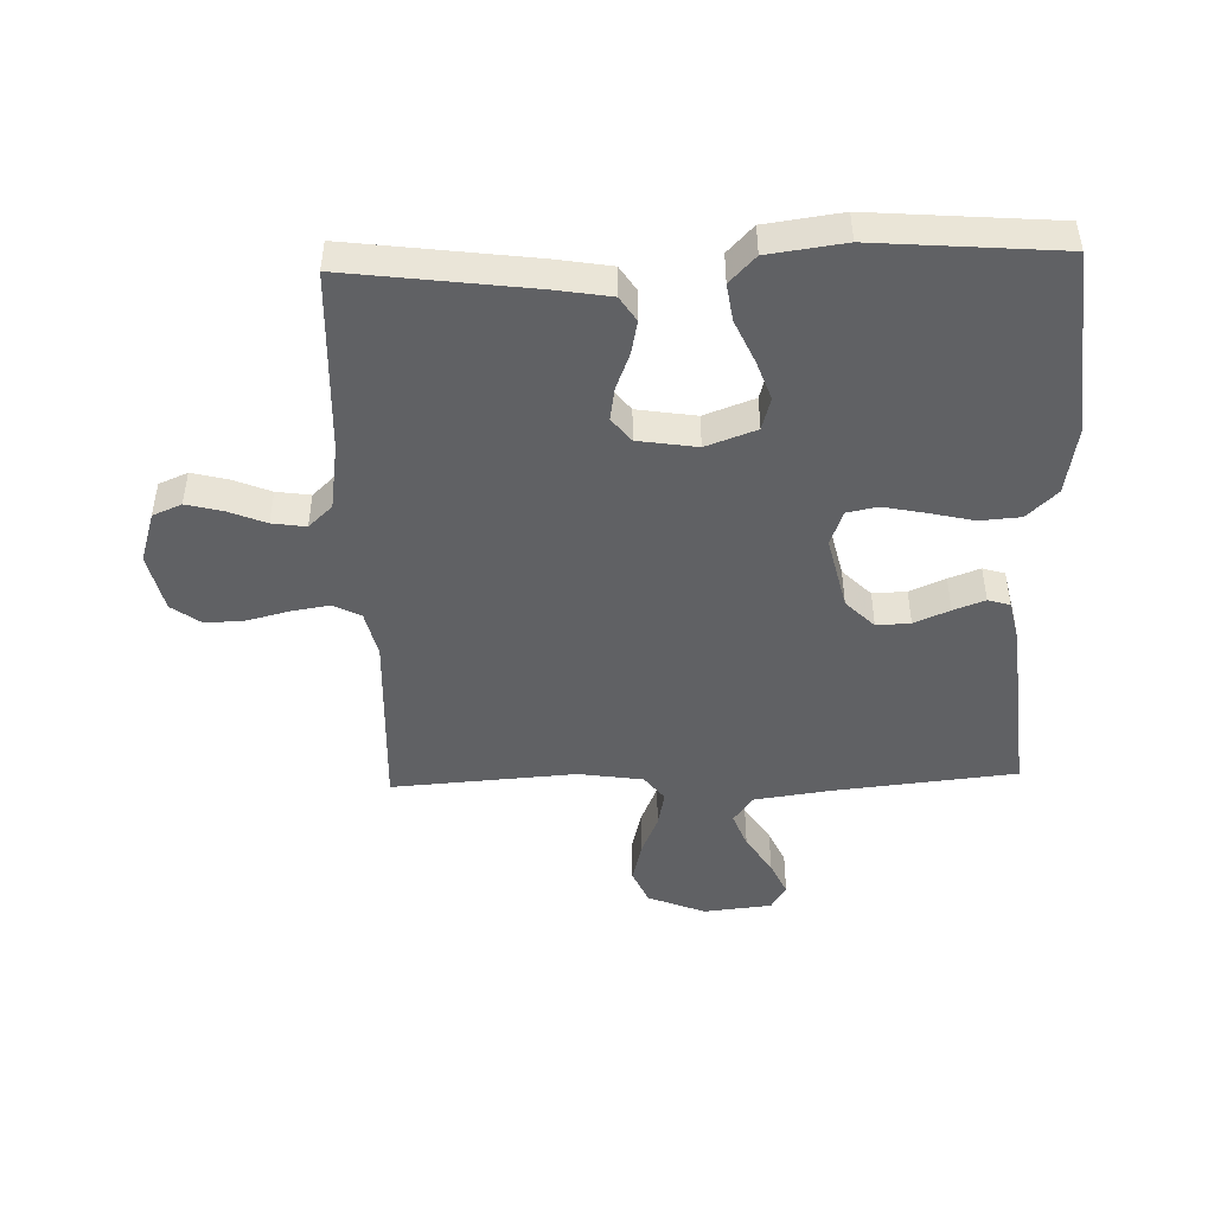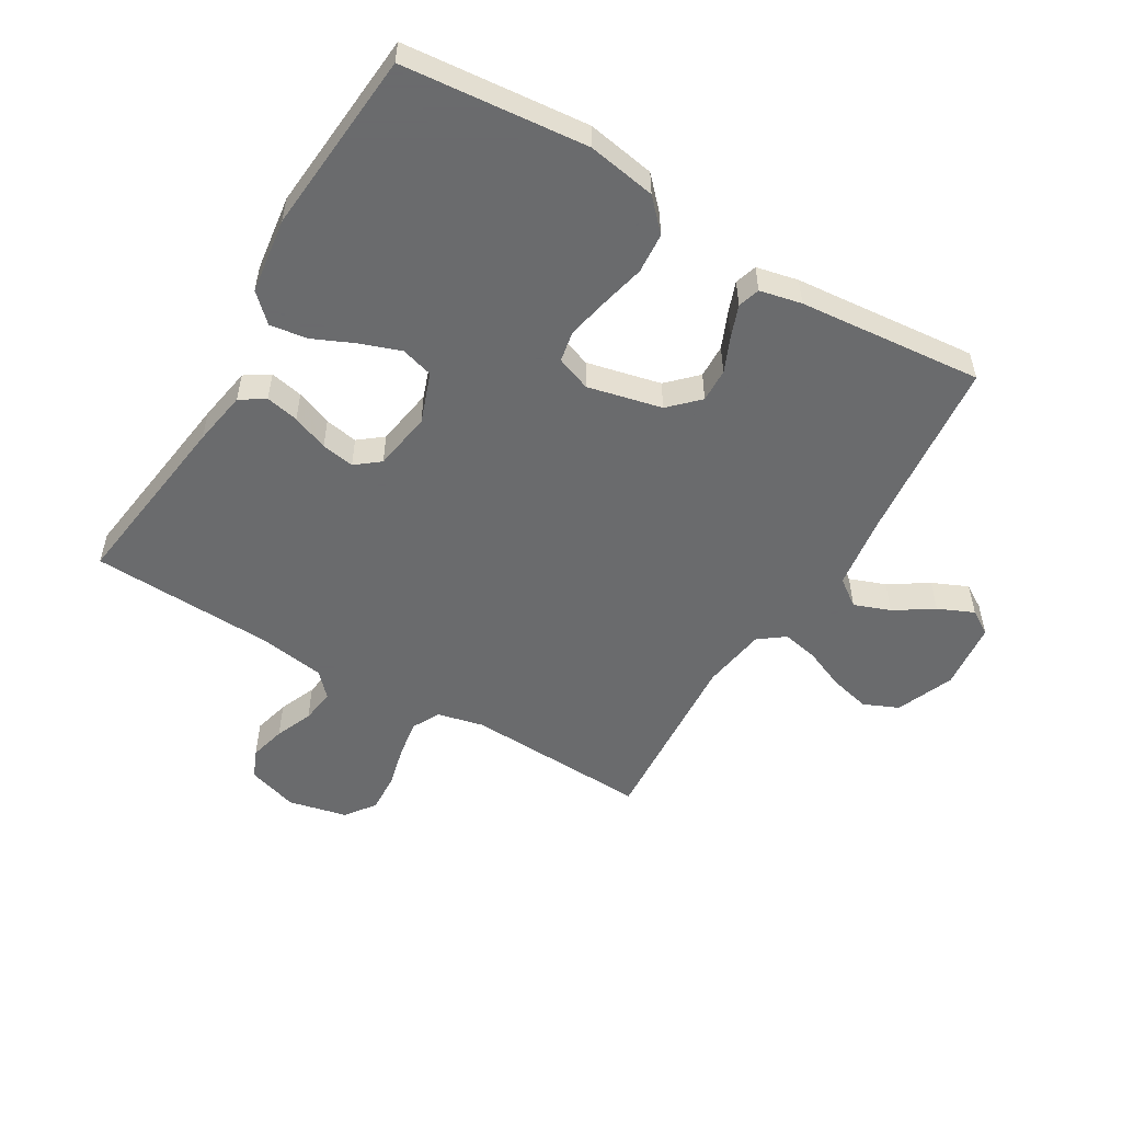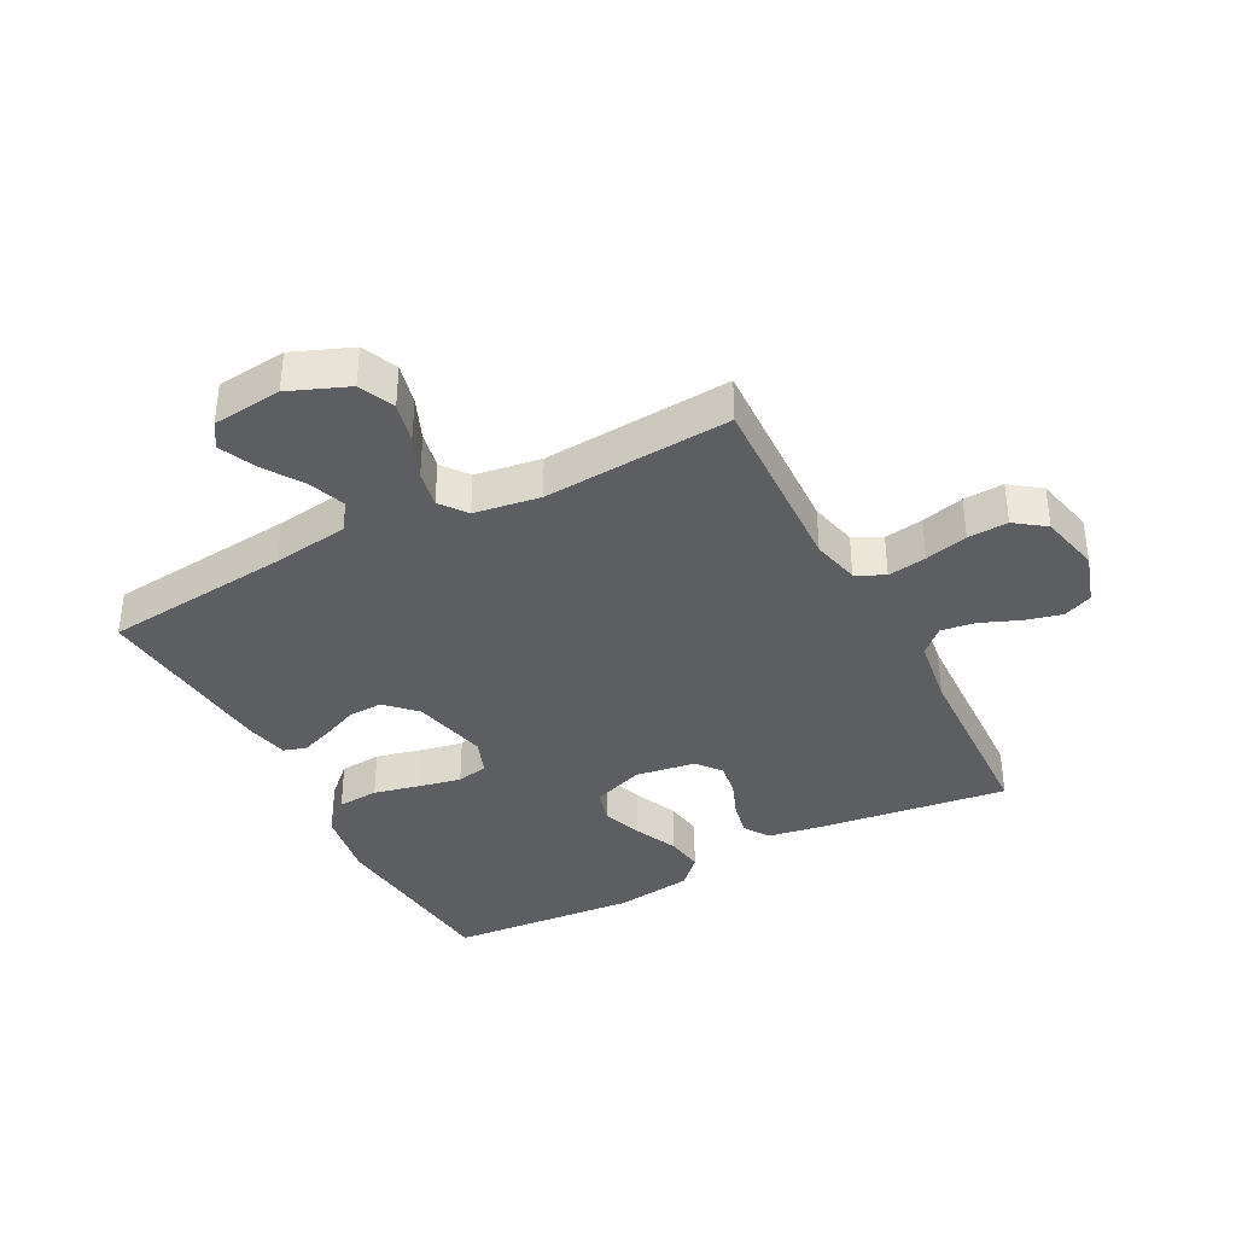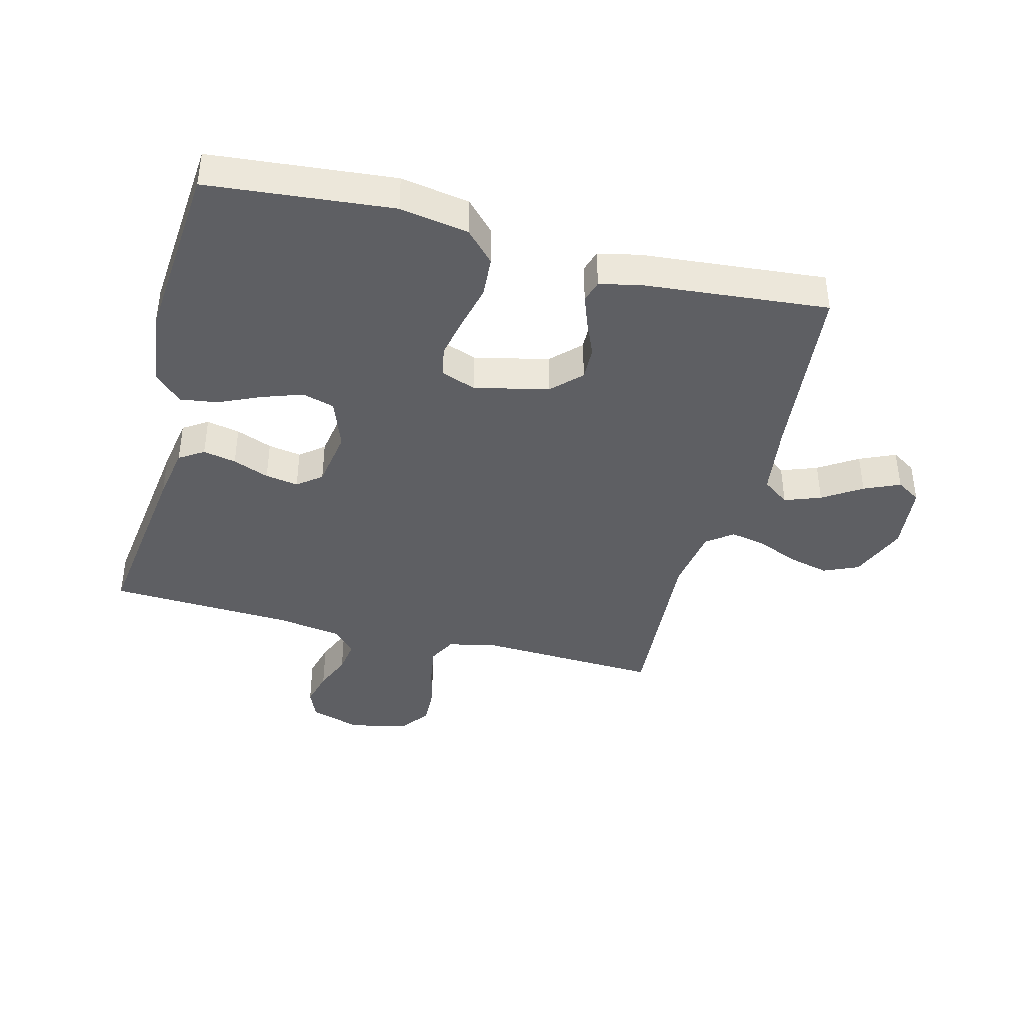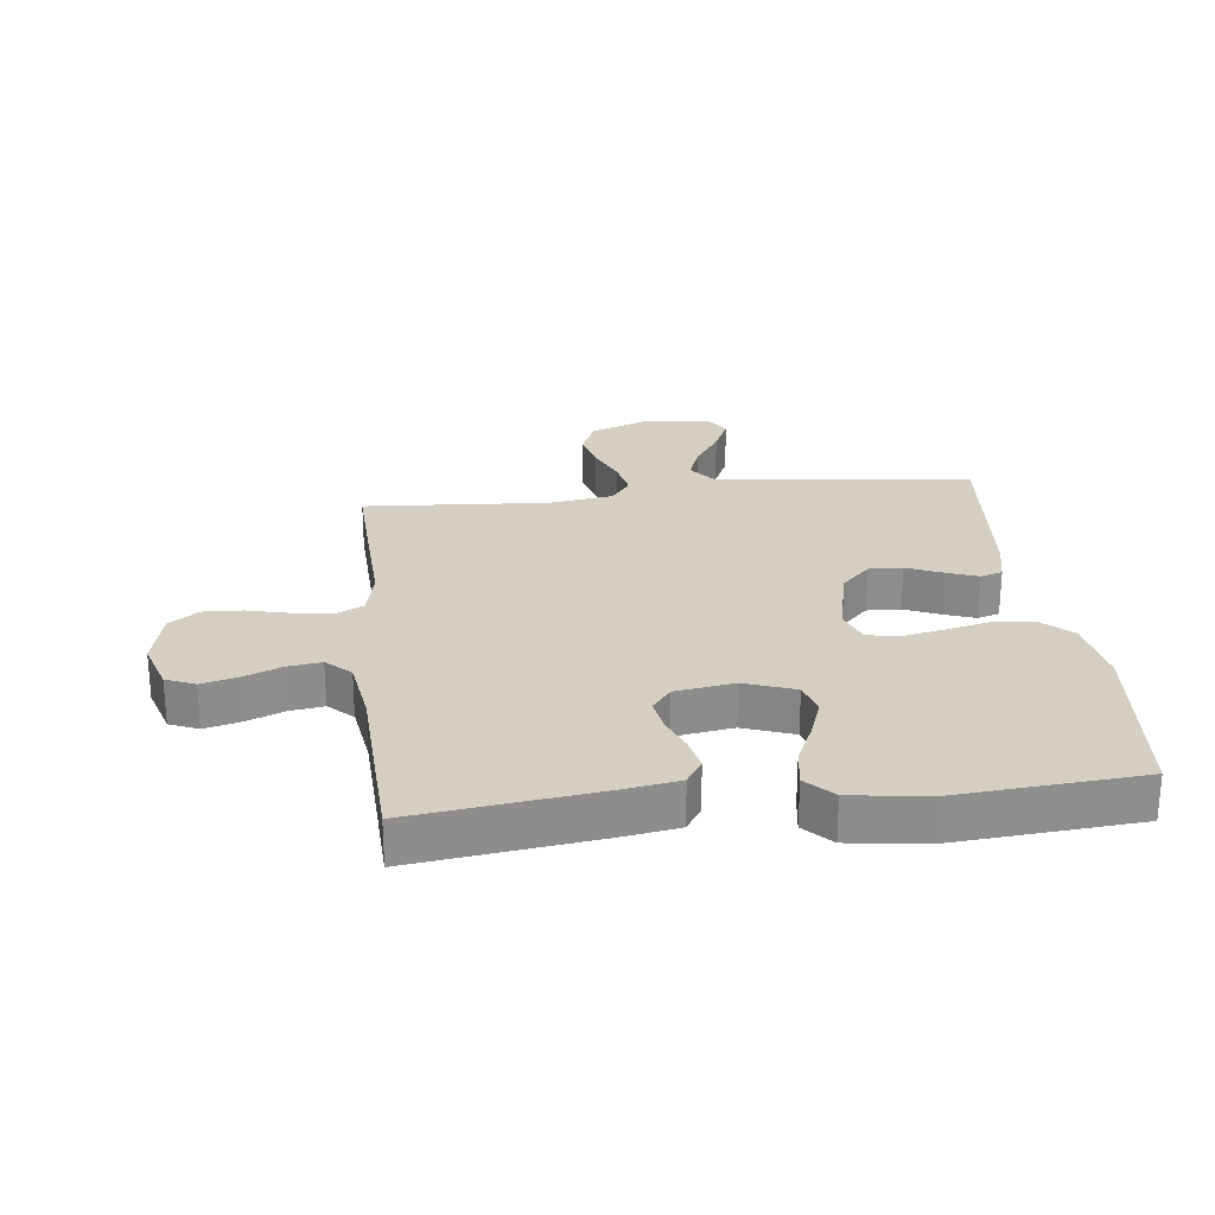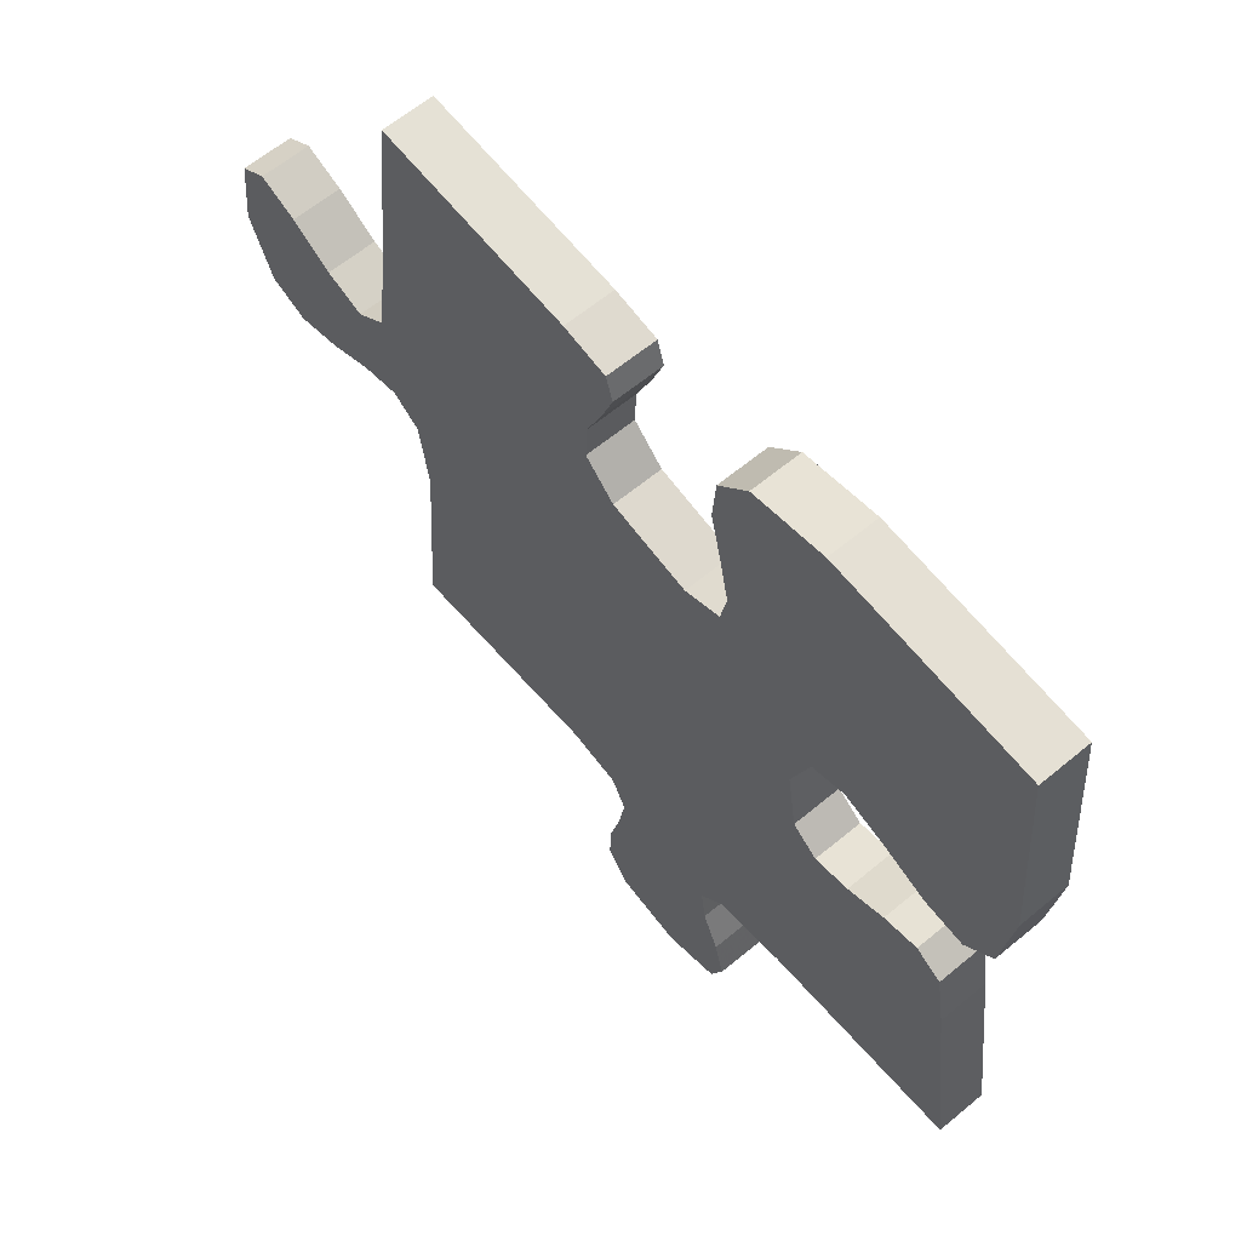
<metadata>
{"format":"obj","ext":"obj","renderer":"f3d","projection":"perspective","resolution":1024,"background":"white","views":[{"elev":-46.8,"azim":-88.2,"up":"+Y"},{"elev":-53.2,"azim":-30.8,"up":"+Y"},{"elev":-37.4,"azim":117.7,"up":"+Y"},{"elev":-40.7,"azim":-14.6,"up":"+Y"},{"elev":25.4,"azim":-96.6,"up":"+Y"},{"elev":61.9,"azim":-130.2,"up":"+Z"}]}
</metadata>
<code>
v 0.5 0.07 -0.5
v 0.2 0.07 -0.488
v 0.124 0.07 -0.506
v 0.101 0.07 -0.551
v 0.111 0.07 -0.613
v 0.128 0.07 -0.681
v 0.131 0.07 -0.745
v 0.096 0.07 -0.793
v 0 0.07 -0.815
v -0.083 0.07 -0.789
v -0.103 0.07 -0.742
v -0.088 0.07 -0.683
v -0.063 0.07 -0.622
v -0.055 0.07 -0.567
v -0.092 0.07 -0.528
v -0.2 0.07 -0.512
v -0.5 0.07 -0.5
v -0.461 0.07 -0.2
v -0.446 0.07 -0.11
v -0.406 0.07 -0.084
v -0.352 0.07 -0.095
v -0.293 0.07 -0.118
v -0.239 0.07 -0.127
v -0.2 0.07 -0.096
v -0.185 0.07 0
v -0.215 0.07 0.082
v -0.268 0.07 0.097
v -0.333 0.07 0.074
v -0.402 0.07 0.043
v -0.463 0.07 0.034
v -0.507 0.07 0.076
v -0.524 0.07 0.2
v -0.5 0.07 0.5
v -0.2 0.07 0.529
v -0.088 0.07 0.51
v -0.041 0.07 0.461
v -0.036 0.07 0.395
v -0.053 0.07 0.322
v -0.067 0.07 0.254
v -0.057 0.07 0.204
v 0 0.07 0.183
v 0.121 0.07 0.211
v 0.167 0.07 0.257
v 0.165 0.07 0.312
v 0.14 0.07 0.37
v 0.121 0.07 0.421
v 0.132 0.07 0.457
v 0.2 0.07 0.472
v 0.5 0.07 0.5
v 0.531 0.07 0.2
v 0.548 0.07 0.079
v 0.592 0.07 0.047
v 0.651 0.07 0.069
v 0.714 0.07 0.11
v 0.772 0.07 0.136
v 0.812 0.07 0.111
v 0.824 0.07 0
v 0.786 0.07 -0.094
v 0.729 0.07 -0.119
v 0.663 0.07 -0.103
v 0.596 0.07 -0.075
v 0.537 0.07 -0.063
v 0.495 0.07 -0.095
v 0.479 0.07 -0.2
v 0.5 0 -0.5
v 0.2 0 -0.488
v 0.124 0 -0.506
v 0.101 0 -0.551
v 0.111 0 -0.613
v 0.128 0 -0.681
v 0.131 0 -0.745
v 0.096 0 -0.793
v 0 0 -0.815
v -0.083 0 -0.789
v -0.103 0 -0.742
v -0.088 0 -0.683
v -0.063 0 -0.622
v -0.055 0 -0.567
v -0.092 0 -0.528
v -0.2 0 -0.512
v -0.5 0 -0.5
v -0.461 0 -0.2
v -0.446 0 -0.11
v -0.406 0 -0.084
v -0.352 0 -0.095
v -0.293 0 -0.118
v -0.239 0 -0.127
v -0.2 0 -0.096
v -0.185 0 0
v -0.215 0 0.082
v -0.268 0 0.097
v -0.333 0 0.074
v -0.402 0 0.043
v -0.463 0 0.034
v -0.507 0 0.076
v -0.524 0 0.2
v -0.5 0 0.5
v -0.2 0 0.529
v -0.088 0 0.51
v -0.041 0 0.461
v -0.036 0 0.395
v -0.053 0 0.322
v -0.067 0 0.254
v -0.057 0 0.204
v 0 0 0.183
v 0.121 0 0.211
v 0.167 0 0.257
v 0.165 0 0.312
v 0.14 0 0.37
v 0.121 0 0.421
v 0.132 0 0.457
v 0.2 0 0.472
v 0.5 0 0.5
v 0.531 0 0.2
v 0.548 0 0.079
v 0.592 0 0.047
v 0.651 0 0.069
v 0.714 0 0.11
v 0.772 0 0.136
v 0.812 0 0.111
v 0.824 0 0
v 0.786 0 -0.094
v 0.729 0 -0.119
v 0.663 0 -0.103
v 0.596 0 -0.075
v 0.537 0 -0.063
v 0.495 0 -0.095
v 0.479 0 -0.2
f 58 59 60 61
f 58 61 62
f 57 58 62
f 56 57 62
f 53 54 55 56
f 52 53 56 62
f 51 52 62 63
f 47 48 49 50
f 47 50 51 63
f 44 45 46 47
f 35 36 37 38
f 35 38 39
f 34 35 39
f 33 34 39 40
f 31 32 33 40
f 28 29 30 31
f 27 28 31 40
f 19 20 21 22
f 19 22 23
f 16 17 18 19
f 15 16 19 23
f 14 15 23 24
f 10 11 12 13
f 10 13 14
f 9 10 14
f 8 9 14
f 5 6 7 8
f 4 5 8 14
f 3 4 14 24
f 64 1 2
f 44 47 63 64
f 43 44 64 2
f 42 43 2 3
f 41 42 3 24
f 26 27 40 41
f 25 26 41
f 24 25 41
f 125 124 123 122
f 126 125 122
f 126 122 121
f 126 121 120
f 120 119 118 117
f 126 120 117 116
f 127 126 116 115
f 114 113 112 111
f 127 115 114 111
f 111 110 109 108
f 102 101 100 99
f 103 102 99
f 103 99 98
f 104 103 98 97
f 104 97 96 95
f 95 94 93 92
f 104 95 92 91
f 86 85 84 83
f 87 86 83
f 83 82 81 80
f 87 83 80 79
f 88 87 79 78
f 77 76 75 74
f 78 77 74
f 78 74 73
f 78 73 72
f 72 71 70 69
f 78 72 69 68
f 88 78 68 67
f 66 65 128
f 128 127 111 108
f 66 128 108 107
f 67 66 107 106
f 88 67 106 105
f 105 104 91 90
f 105 90 89
f 105 89 88
f 1 65 66 2
f 2 66 67 3
f 3 67 68 4
f 4 68 69 5
f 5 69 70 6
f 6 70 71 7
f 7 71 72 8
f 8 72 73 9
f 9 73 74 10
f 10 74 75 11
f 11 75 76 12
f 12 76 77 13
f 13 77 78 14
f 14 78 79 15
f 15 79 80 16
f 16 80 81 17
f 17 81 82 18
f 18 82 83 19
f 19 83 84 20
f 20 84 85 21
f 21 85 86 22
f 22 86 87 23
f 23 87 88 24
f 24 88 89 25
f 25 89 90 26
f 26 90 91 27
f 27 91 92 28
f 28 92 93 29
f 29 93 94 30
f 30 94 95 31
f 31 95 96 32
f 32 96 97 33
f 33 97 98 34
f 34 98 99 35
f 35 99 100 36
f 36 100 101 37
f 37 101 102 38
f 38 102 103 39
f 39 103 104 40
f 40 104 105 41
f 41 105 106 42
f 42 106 107 43
f 43 107 108 44
f 44 108 109 45
f 45 109 110 46
f 46 110 111 47
f 47 111 112 48
f 48 112 113 49
f 49 113 114 50
f 50 114 115 51
f 51 115 116 52
f 52 116 117 53
f 53 117 118 54
f 54 118 119 55
f 55 119 120 56
f 56 120 121 57
f 57 121 122 58
f 58 122 123 59
f 59 123 124 60
f 60 124 125 61
f 61 125 126 62
f 62 126 127 63
f 63 127 128 64
f 64 128 65 1

</code>
